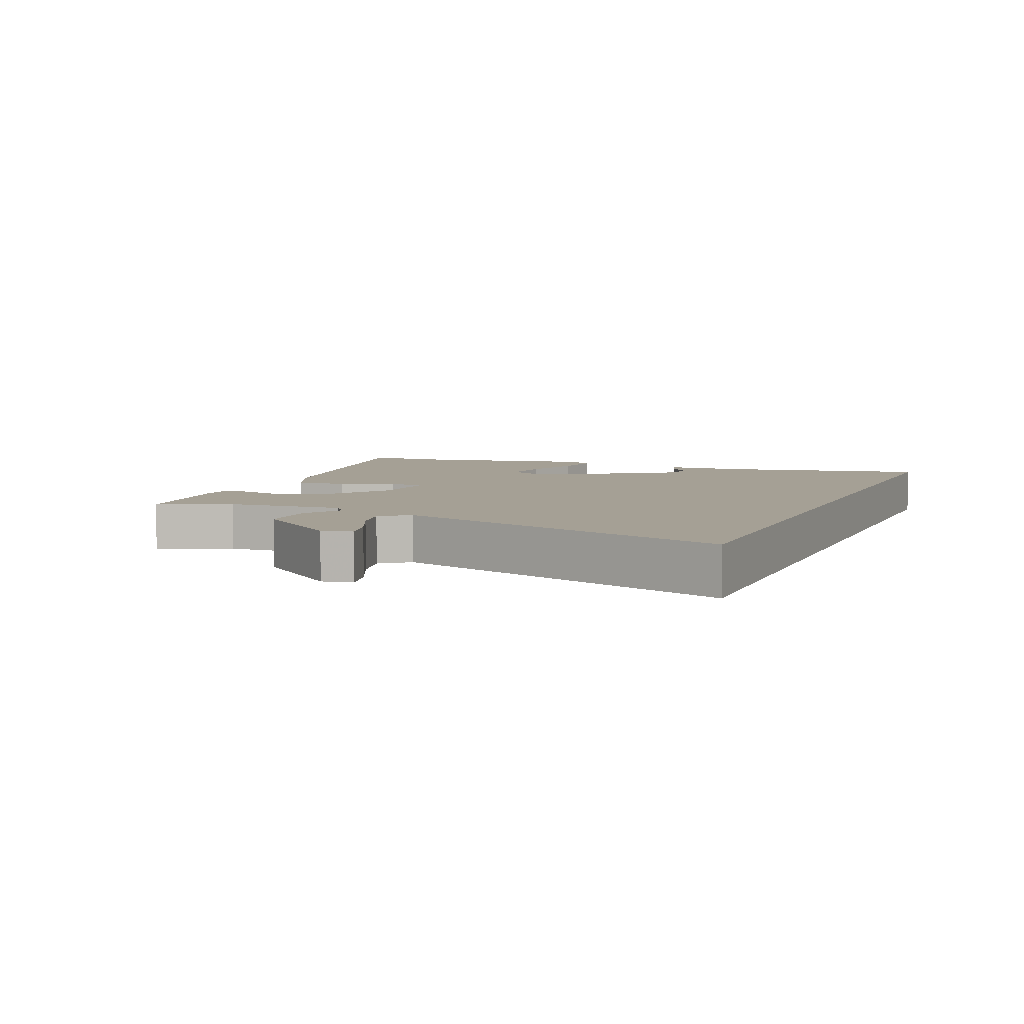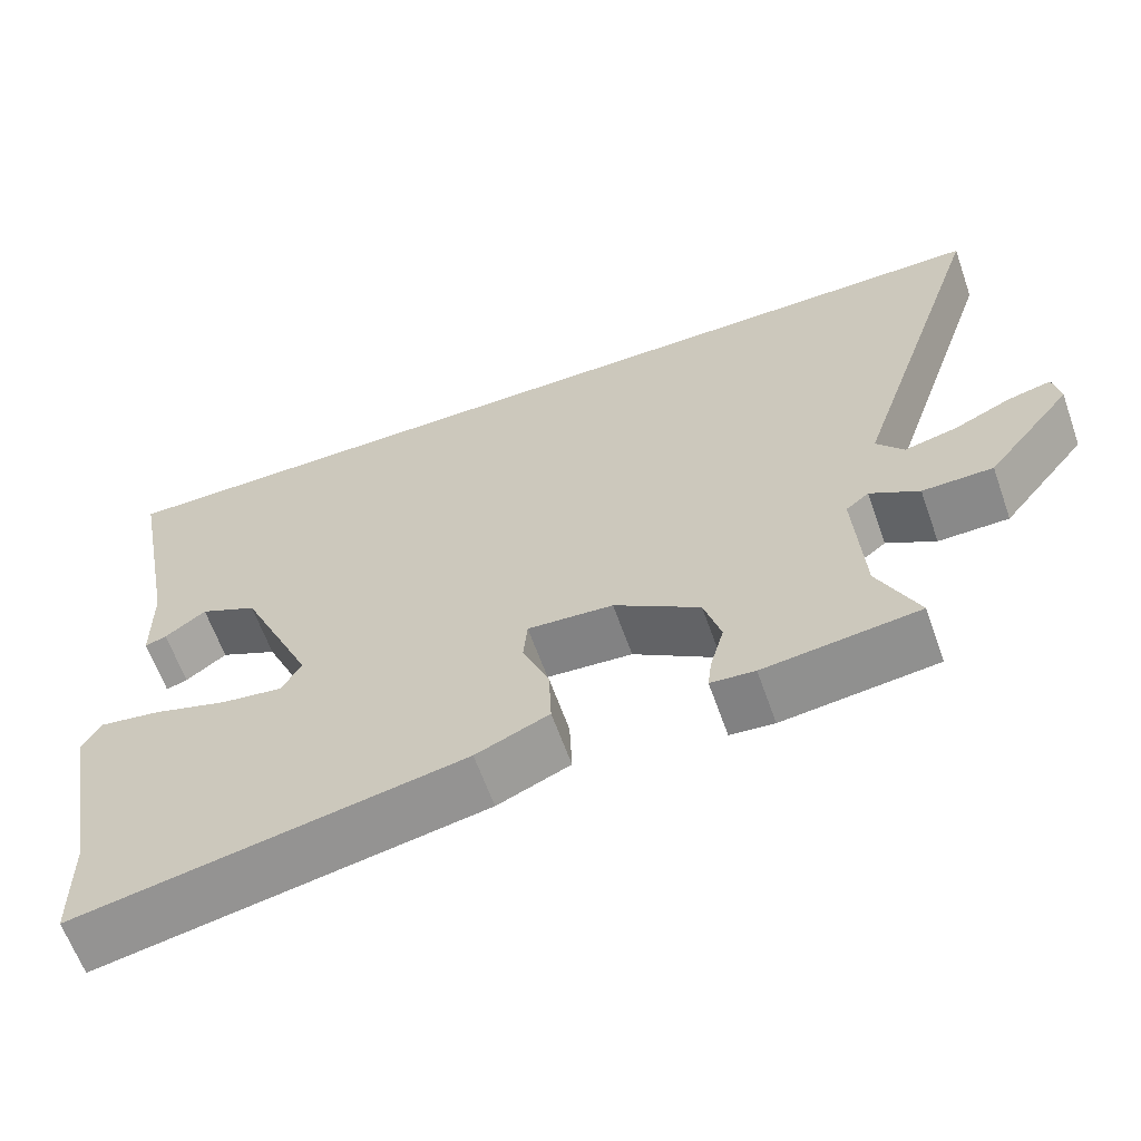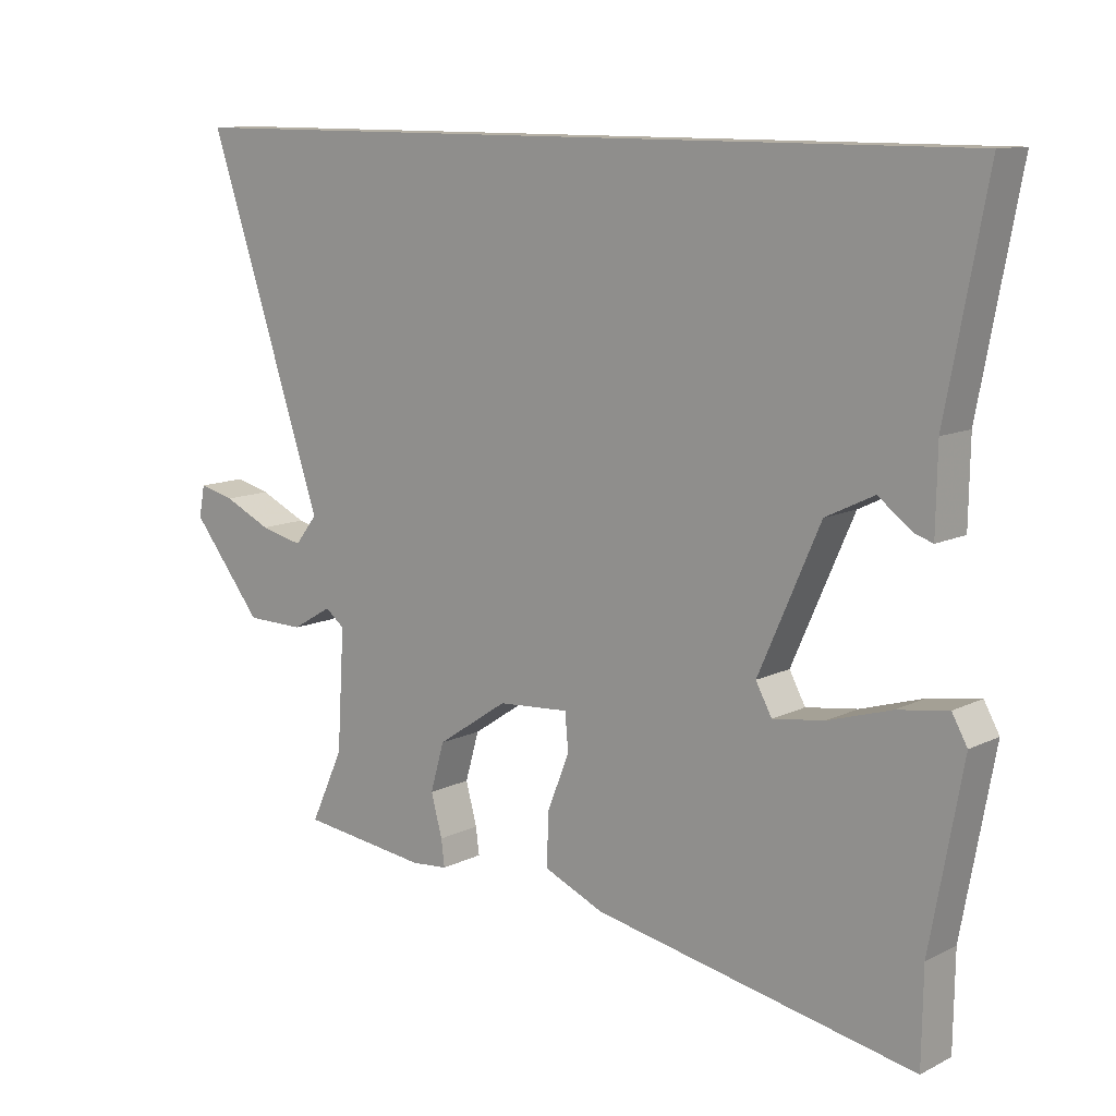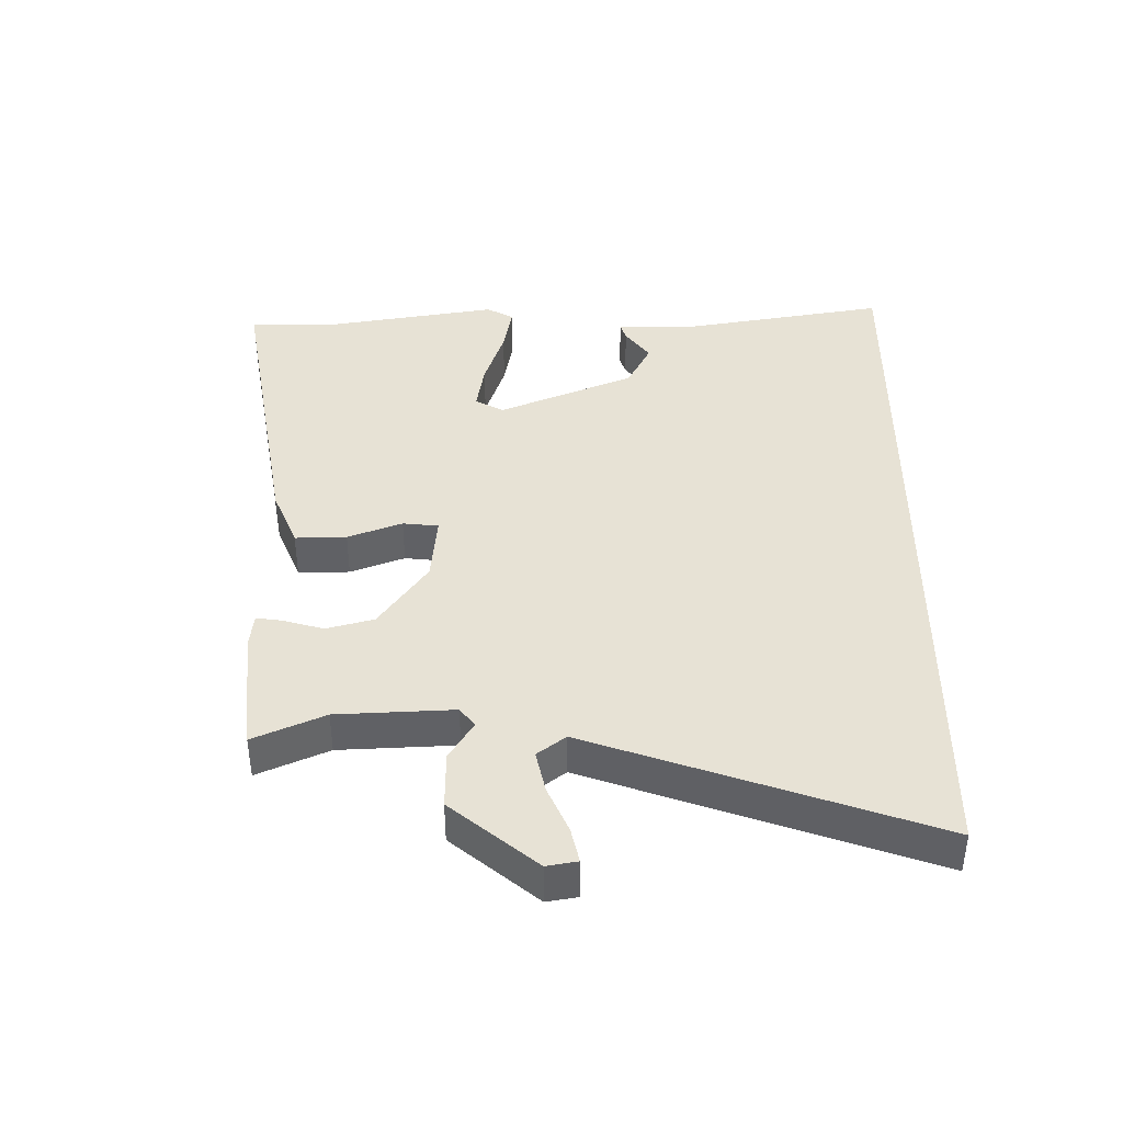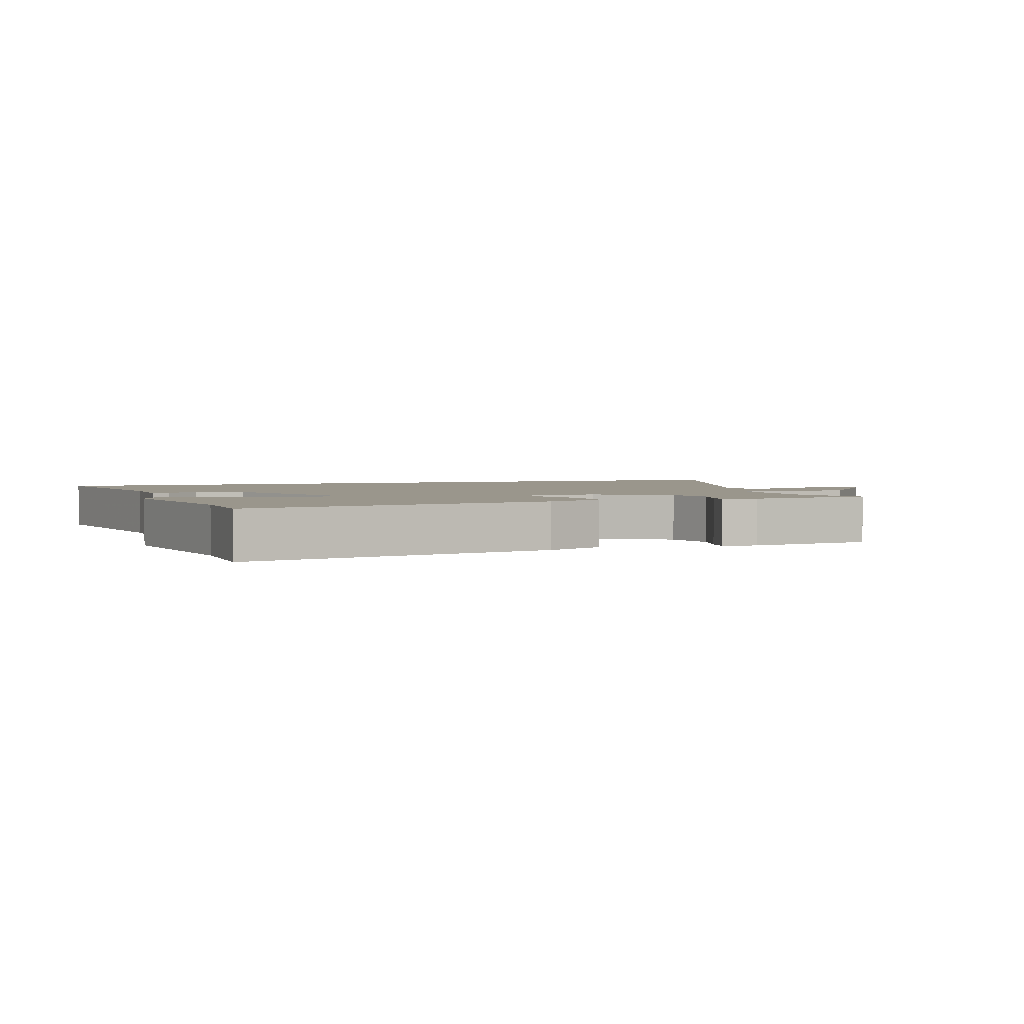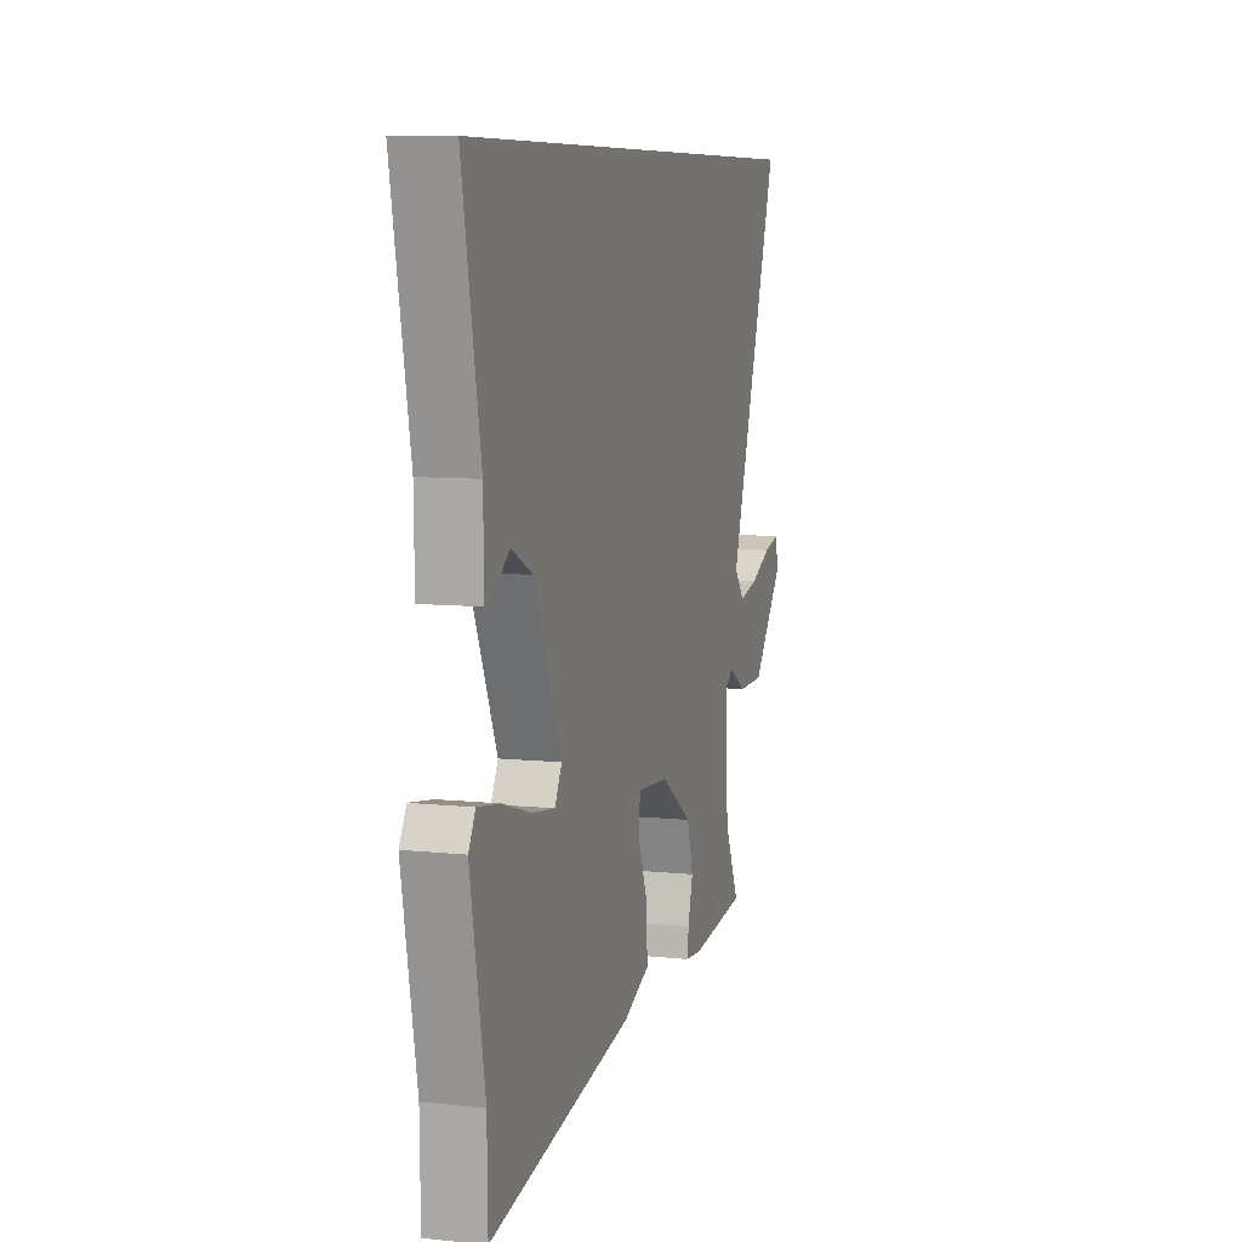
<metadata>
{"format":"obj","ext":"obj","renderer":"f3d","projection":"perspective","resolution":1024,"background":"white","views":[{"elev":5.9,"azim":-67.5,"up":"+Y"},{"elev":-62.8,"azim":-160.5,"up":"+Z"},{"elev":11.3,"azim":40.2,"up":"+Z"},{"elev":40.5,"azim":-89.5,"up":"+Y"},{"elev":2.5,"azim":160.0,"up":"+Y"},{"elev":8.3,"azim":106.3,"up":"+Z"}]}
</metadata>
<code>
v 0.501 0.07 -0.431
v 0.499 0.07 -0.571
v 0.017 0.07 -0.48
v -0.074 0.07 -0.441
v -0.071 0.07 -0.362
v -0.038 0.07 -0.279
v -0.043 0.07 -0.224
v -0.15 0.07 -0.232
v -0.257 0.07 -0.304
v -0.278 0.07 -0.377
v -0.261 0.07 -0.439
v -0.256 0.07 -0.479
v -0.311 0.07 -0.484
v -0.504 0.07 -0.461
v -0.454 0.07 -0.353
v -0.443 0.07 -0.174
v -0.472 0.07 -0.151
v -0.533 0.07 -0.187
v -0.621 0.07 -0.186
v -0.728 0.07 -0.053
v -0.719 0.07 -0.006
v -0.665 0.07 -0.019
v -0.593 0.07 -0.052
v -0.528 0.07 -0.067
v -0.494 0.07 -0.024
v -0.67 0.07 0.5
v 0.559 0.07 0.5
v 0.499 0.07 0.183
v 0.497 0.07 0.061
v 0.47 0.07 0.07
v 0.419 0.07 0.108
v 0.347 0.07 0.073
v 0.255 0.07 -0.135
v 0.279 0.07 -0.179
v 0.356 0.07 -0.168
v 0.45 0.07 -0.139
v 0.526 0.07 -0.127
v 0.549 0.07 -0.168
v 0.501 0 -0.431
v 0.499 0 -0.571
v 0.017 0 -0.48
v -0.074 0 -0.441
v -0.071 0 -0.362
v -0.038 0 -0.279
v -0.043 0 -0.224
v -0.15 0 -0.232
v -0.257 0 -0.304
v -0.278 0 -0.377
v -0.261 0 -0.439
v -0.256 0 -0.479
v -0.311 0 -0.484
v -0.504 0 -0.461
v -0.454 0 -0.353
v -0.443 0 -0.174
v -0.472 0 -0.151
v -0.533 0 -0.187
v -0.621 0 -0.186
v -0.728 0 -0.053
v -0.719 0 -0.006
v -0.665 0 -0.019
v -0.593 0 -0.052
v -0.528 0 -0.067
v -0.494 0 -0.024
v -0.67 0 0.5
v 0.559 0 0.5
v 0.499 0 0.183
v 0.497 0 0.061
v 0.47 0 0.07
v 0.419 0 0.108
v 0.347 0 0.073
v 0.255 0 -0.135
v 0.279 0 -0.179
v 0.356 0 -0.168
v 0.45 0 -0.139
v 0.526 0 -0.127
v 0.549 0 -0.168
f 35 36 37 38
f 34 35 38 1
f 28 29 30 31
f 28 31 32
f 25 26 27 28
f 24 25 28 32
f 20 21 22 23
f 20 23 24
f 17 18 19 20
f 17 20 24
f 16 17 24 32
f 12 13 14 15
f 10 11 12 15
f 9 10 15 16
f 8 9 16
f 7 8 16 32
f 3 4 5 6
f 34 1 2 3
f 33 34 3 6
f 6 7 32 33
f 76 75 74 73
f 39 76 73 72
f 69 68 67 66
f 70 69 66
f 66 65 64 63
f 70 66 63 62
f 61 60 59 58
f 62 61 58
f 58 57 56 55
f 62 58 55
f 70 62 55 54
f 53 52 51 50
f 53 50 49 48
f 54 53 48 47
f 54 47 46
f 70 54 46 45
f 44 43 42 41
f 41 40 39 72
f 44 41 72 71
f 71 70 45 44
f 1 39 40 2
f 2 40 41 3
f 3 41 42 4
f 4 42 43 5
f 5 43 44 6
f 6 44 45 7
f 7 45 46 8
f 8 46 47 9
f 9 47 48 10
f 10 48 49 11
f 11 49 50 12
f 12 50 51 13
f 13 51 52 14
f 14 52 53 15
f 15 53 54 16
f 16 54 55 17
f 17 55 56 18
f 18 56 57 19
f 19 57 58 20
f 20 58 59 21
f 21 59 60 22
f 22 60 61 23
f 23 61 62 24
f 24 62 63 25
f 25 63 64 26
f 26 64 65 27
f 27 65 66 28
f 28 66 67 29
f 29 67 68 30
f 30 68 69 31
f 31 69 70 32
f 32 70 71 33
f 33 71 72 34
f 34 72 73 35
f 35 73 74 36
f 36 74 75 37
f 37 75 76 38
f 38 76 39 1

</code>
